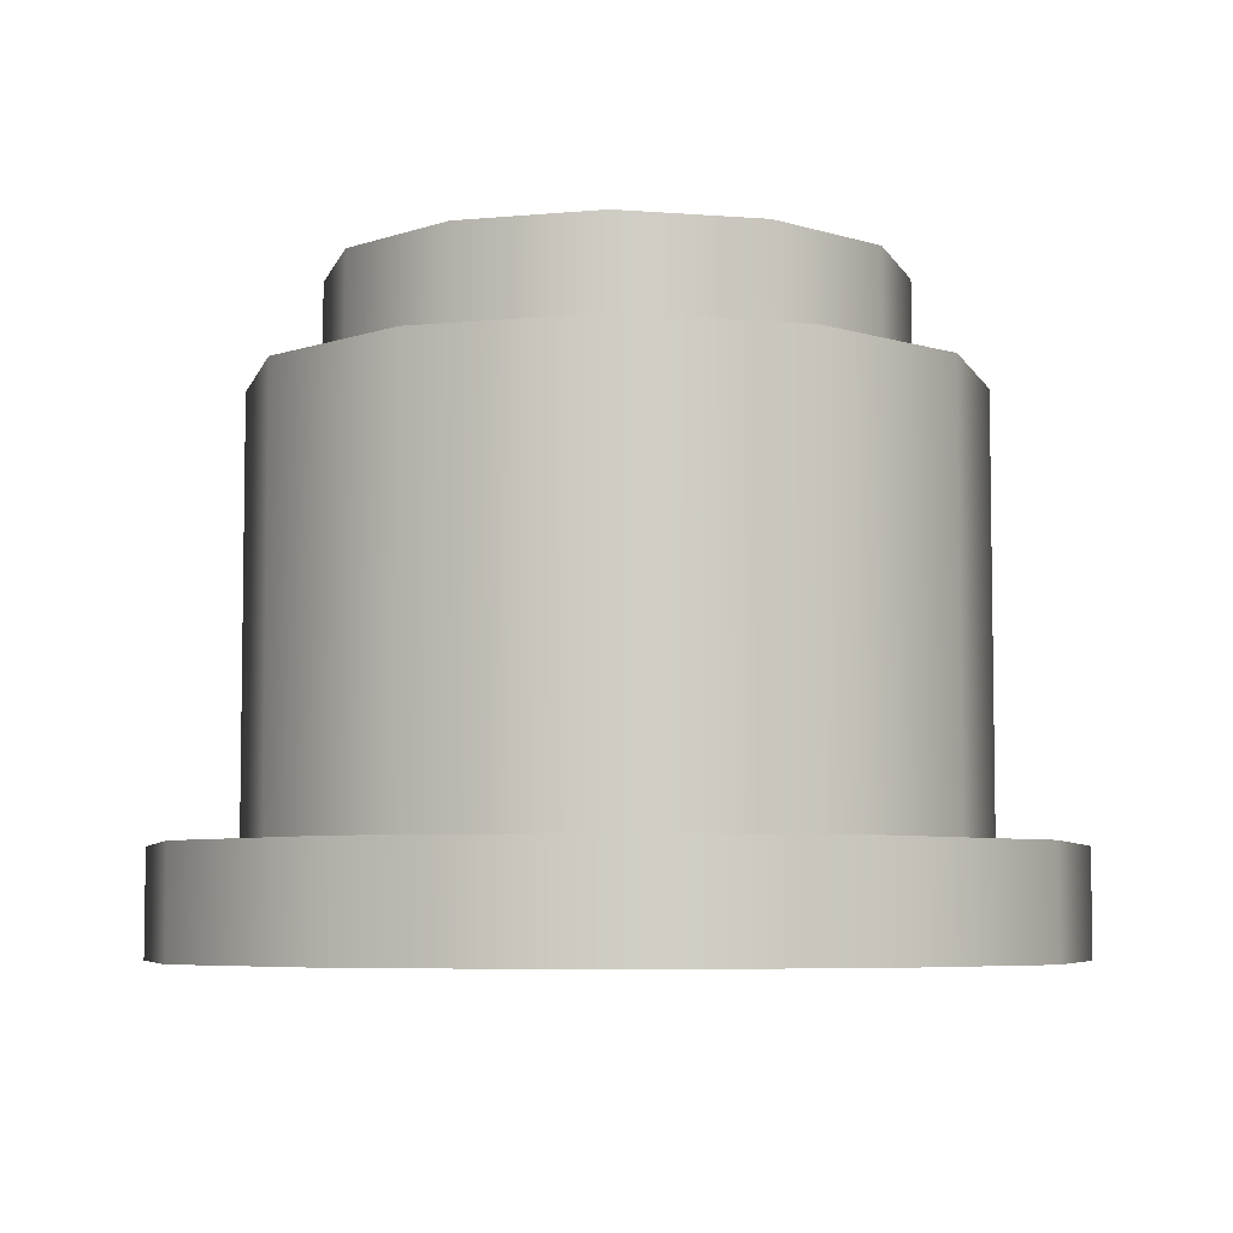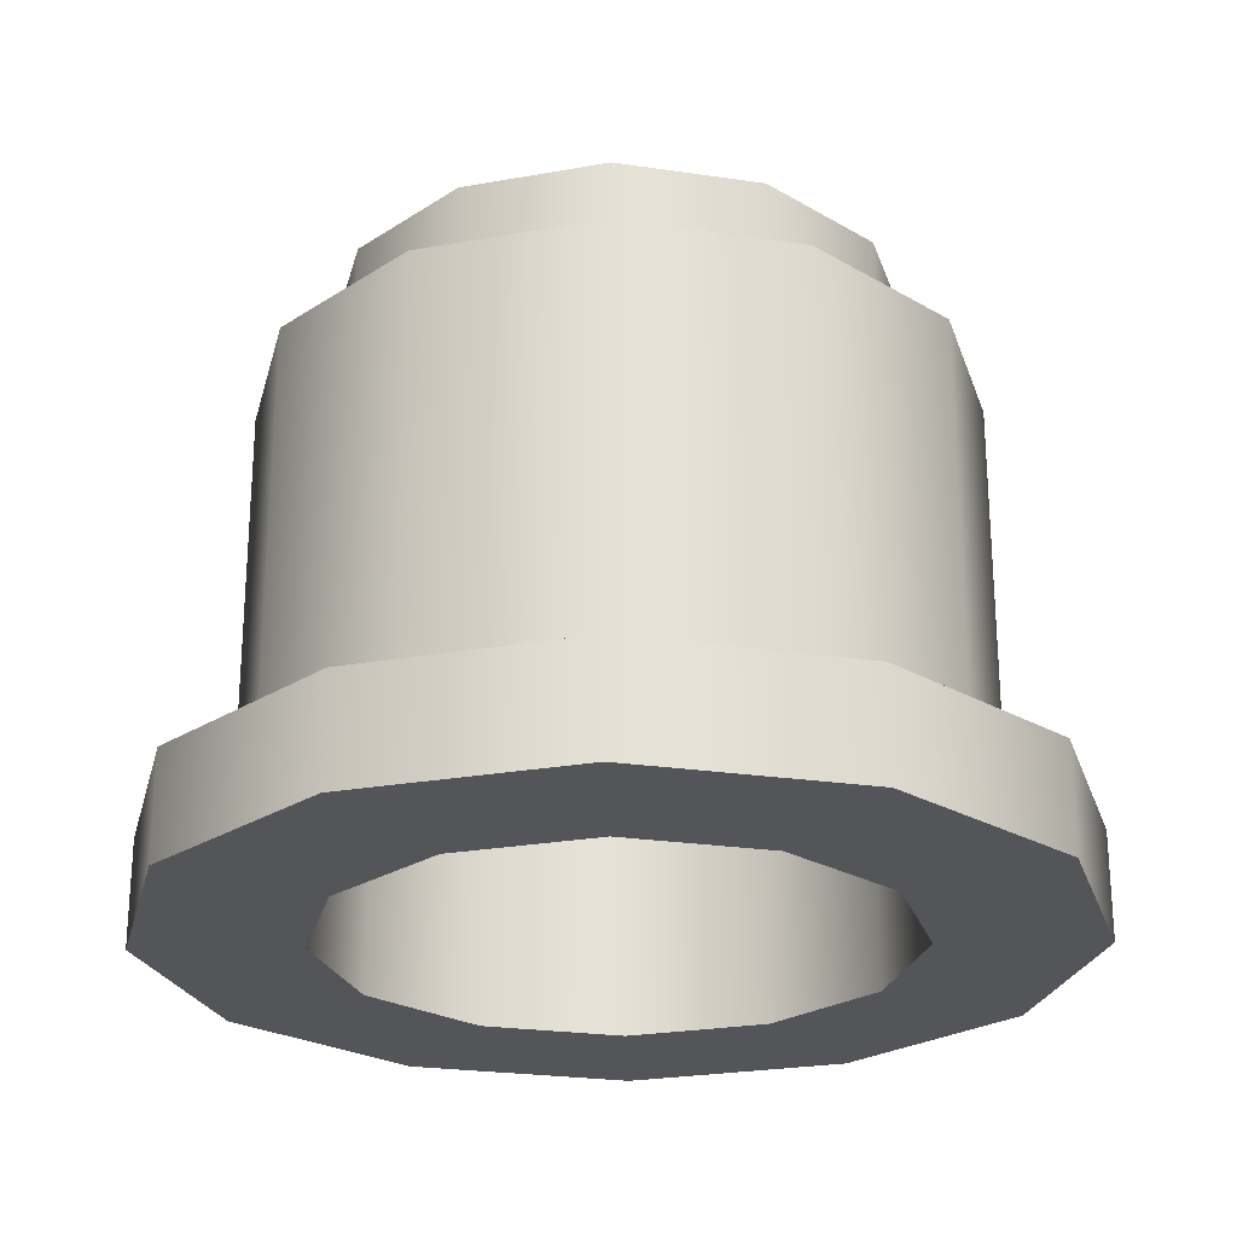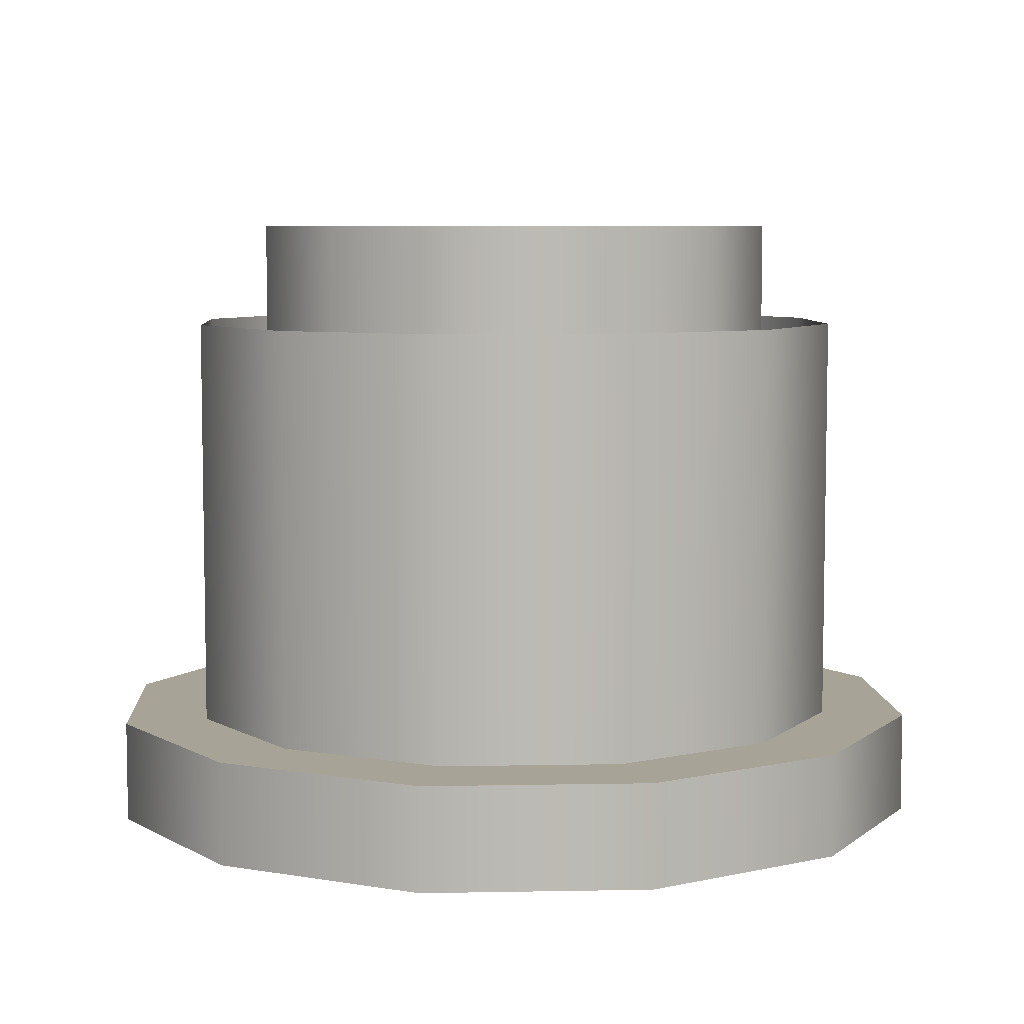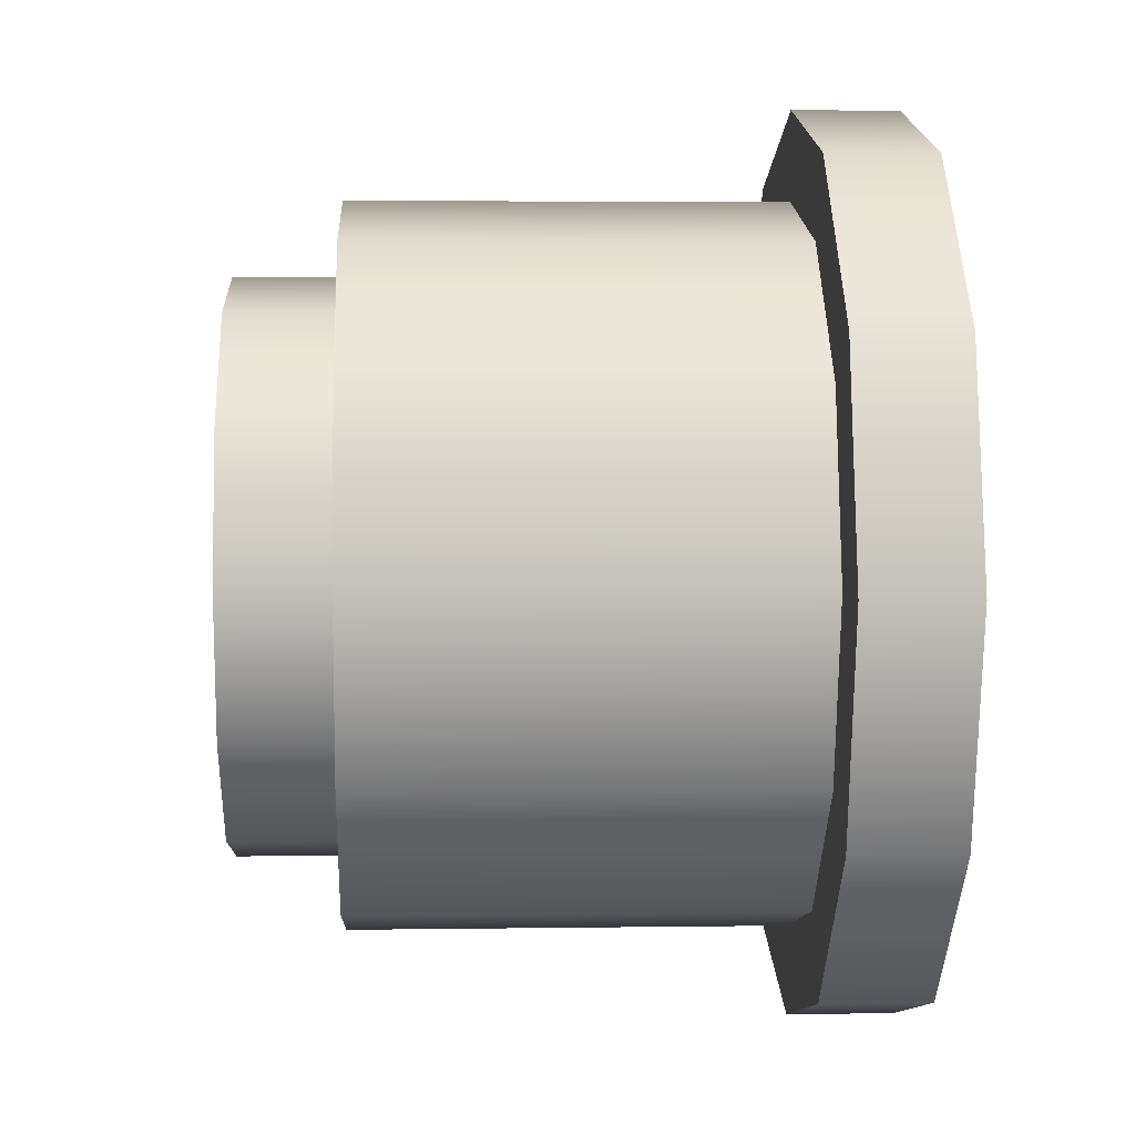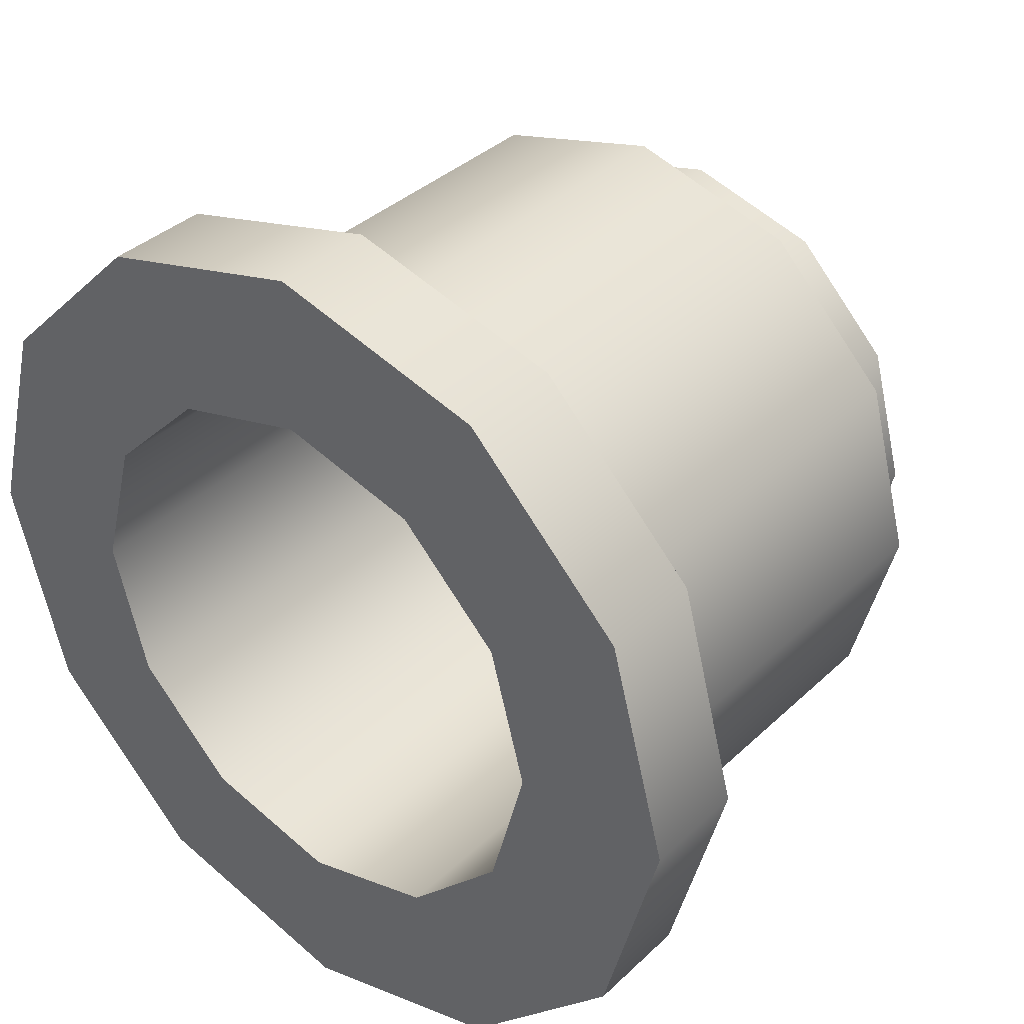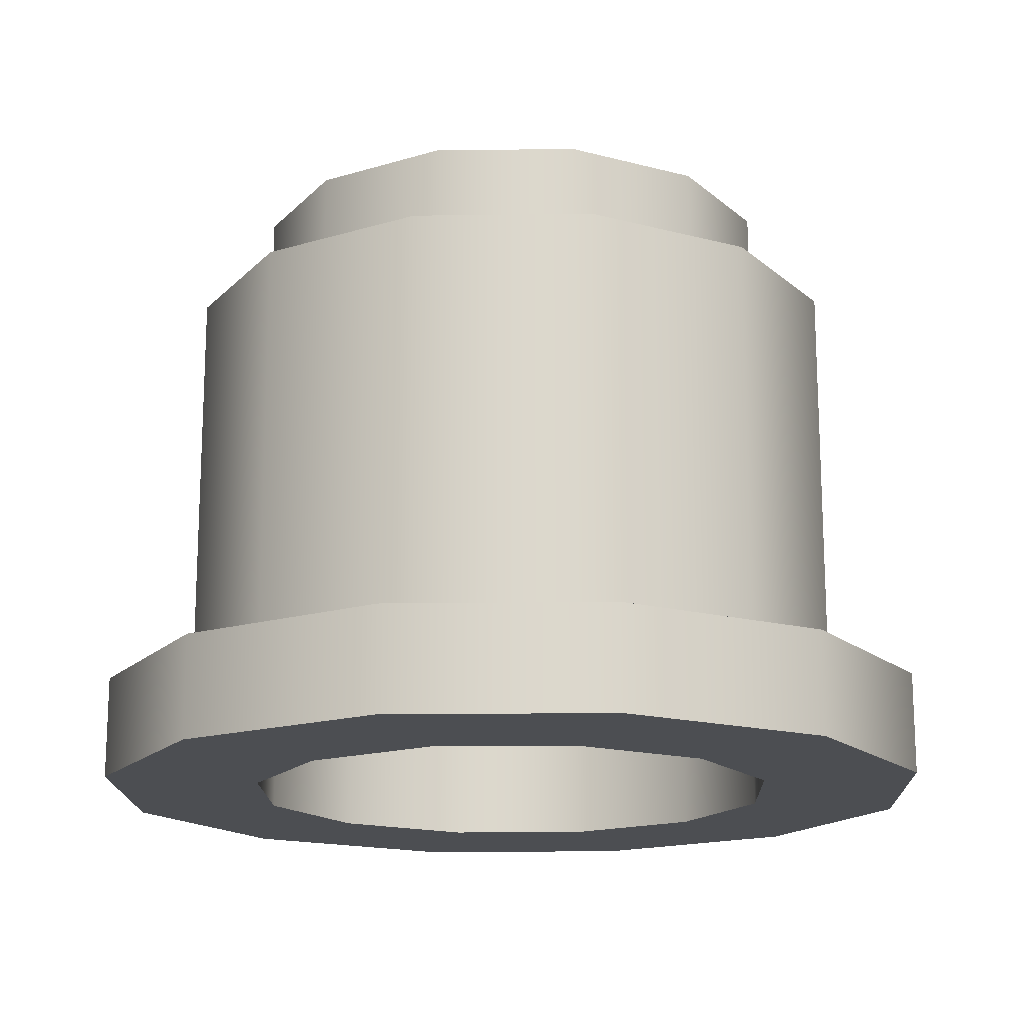
<metadata>
{"format":"obj","ext":"obj","renderer":"f3d","projection":"perspective","resolution":1024,"background":"white","views":[{"elev":-5.9,"azim":-178.7,"up":"+Y"},{"elev":-24.7,"azim":91.4,"up":"+Y"},{"elev":6.7,"azim":-138.2,"up":"+Y"},{"elev":3.6,"azim":-92.9,"up":"+Z"},{"elev":36.7,"azim":39.7,"up":"+Z"},{"elev":-16.6,"azim":-163.4,"up":"+Y"}]}
</metadata>
<code>
o Cylinder.003
v -0 0 -0.3965
v -0.1982 0.9109 -0.3434
v -0.1982 0 -0.3434
v -0.3434 0 -0.1982
v -0.3965 0 0
v -0.3434 0 0.1982
v -0.1982 0 0.3434
v -0 0 0.3965
v 0.1982 -0 0.3434
v 0.3434 -0 0.1982
v 0.3965 0.9109 -0
v 0.3965 -0 -0
v 0.3434 -0 -0.1982
v 0.1982 0.9109 -0.3434
v 0.1982 -0 -0.3434
v 1e-06 0.7609 -0.5
v -0 0.15 -0.5
v -0.25 0.15 -0.433
v -0.25 0.7609 -0.433
v -0.433 0.15 -0.25
v -0.433 0.7609 -0.25
v -0.5 0.15 0
v -0.5 0.7609 0
v -0.433 0.15 0.25
v -0.433 0.7609 0.25
v -0.25 0.15 0.433
v -0.25 0.7609 0.433
v -0 0.15 0.5
v 1e-06 0.7609 0.5
v 0.25 0.15 0.433
v 0.25 0.7609 0.433
v 0.433 0.15 0.25
v 0.433 0.7609 0.25
v 0.5 0.15 -0
v 0.5 0.7609 -0
v 0.433 0.15 -0.25
v 0.433 0.7609 -0.25
v 0.25 0.15 -0.433
v 0.25 0.7609 -0.433
v -0.3125 0 -0.5413
v -0 0 -0.625
v -0 0.15 -0.625
v -0.5413 0 -0.3125
v -0.625 0 0
v -0.5413 0 0.3125
v -0.3125 0 0.5413
v -0 0 0.625
v 0.3125 -0 0.5413
v 0.5413 -0 0.3125
v 0.625 -0 -0
v 0.5413 -0 -0.3125
v 0.3125 -0 -0.5413
v -0.3125 0.15 -0.5413
v -0.5413 0.15 -0.3125
v -0.625 0.15 0
v -0.5413 0.15 0.3125
v -0.3125 0.15 0.5413
v -0 0.15 0.625
v 0.3125 0.15 0.5413
v 0.5413 0.15 0.3125
v 0.625 0.15 -0
v 0.5413 0.15 -0.3125
v 0.3125 0.15 -0.5413
v 1e-06 0.9109 -0.3965
v -0.3434 0.9109 -0.1982
v -0.3965 0.9109 0
v -0.3434 0.9109 0.1982
v -0.1982 0.9109 0.3434
v 1e-06 0.9109 0.3965
v 0.1982 0.9109 0.3434
v 0.3434 0.9109 0.1982
v 0.3434 0.9109 -0.1982
f 32 61 34
f 18 54 20
f 28 57 58
f 34 62 36
f 12 71 11
f 20 55 22
f 15 51 13
f 38 16 39
f 36 39 37
f 8 46 7
f 34 37 35
f 32 35 33
f 31 32 33
f 3 41 1
f 29 30 31
f 27 28 29
f 10 48 9
f 25 26 27
f 4 44 43
f 23 24 25
f 20 23 21
f 18 21 19
f 13 50 12
f 17 19 16
f 42 40 53
f 40 54 53
f 54 44 55
f 44 56 55
f 45 57 56
f 46 58 57
f 47 59 58
f 59 49 60
f 49 61 60
f 50 62 61
f 51 63 62
f 52 42 63
f 24 57 26
f 18 42 53
f 38 42 17
f 30 60 32
f 22 56 24
f 36 63 38
f 28 59 30
f 6 44 5
f 12 49 10
f 4 40 3
f 9 47 8
f 15 41 52
f 7 45 6
f 5 67 6
f 13 14 15
f 8 68 69
f 1 2 3
f 9 71 10
f 4 66 5
f 12 72 13
f 7 67 68
f 15 64 1
f 9 69 70
f 3 65 4
f 32 60 61
f 18 53 54
f 28 26 57
f 34 61 62
f 12 10 71
f 20 54 55
f 15 52 51
f 38 17 16
f 36 38 39
f 8 47 46
f 34 36 37
f 32 34 35
f 31 30 32
f 3 40 41
f 29 28 30
f 27 26 28
f 10 49 48
f 25 24 26
f 4 5 44
f 23 22 24
f 20 22 23
f 18 20 21
f 13 51 50
f 17 18 19
f 42 41 40
f 40 43 54
f 54 43 44
f 44 45 56
f 45 46 57
f 46 47 58
f 47 48 59
f 59 48 49
f 49 50 61
f 50 51 62
f 51 52 63
f 52 41 42
f 24 56 57
f 18 17 42
f 38 63 42
f 30 59 60
f 22 55 56
f 36 62 63
f 28 58 59
f 6 45 44
f 12 50 49
f 4 43 40
f 9 48 47
f 15 1 41
f 7 46 45
f 5 66 67
f 13 72 14
f 8 7 68
f 1 64 2
f 9 70 71
f 4 65 66
f 12 11 72
f 7 6 67
f 15 14 64
f 9 8 69
f 3 2 65

</code>
